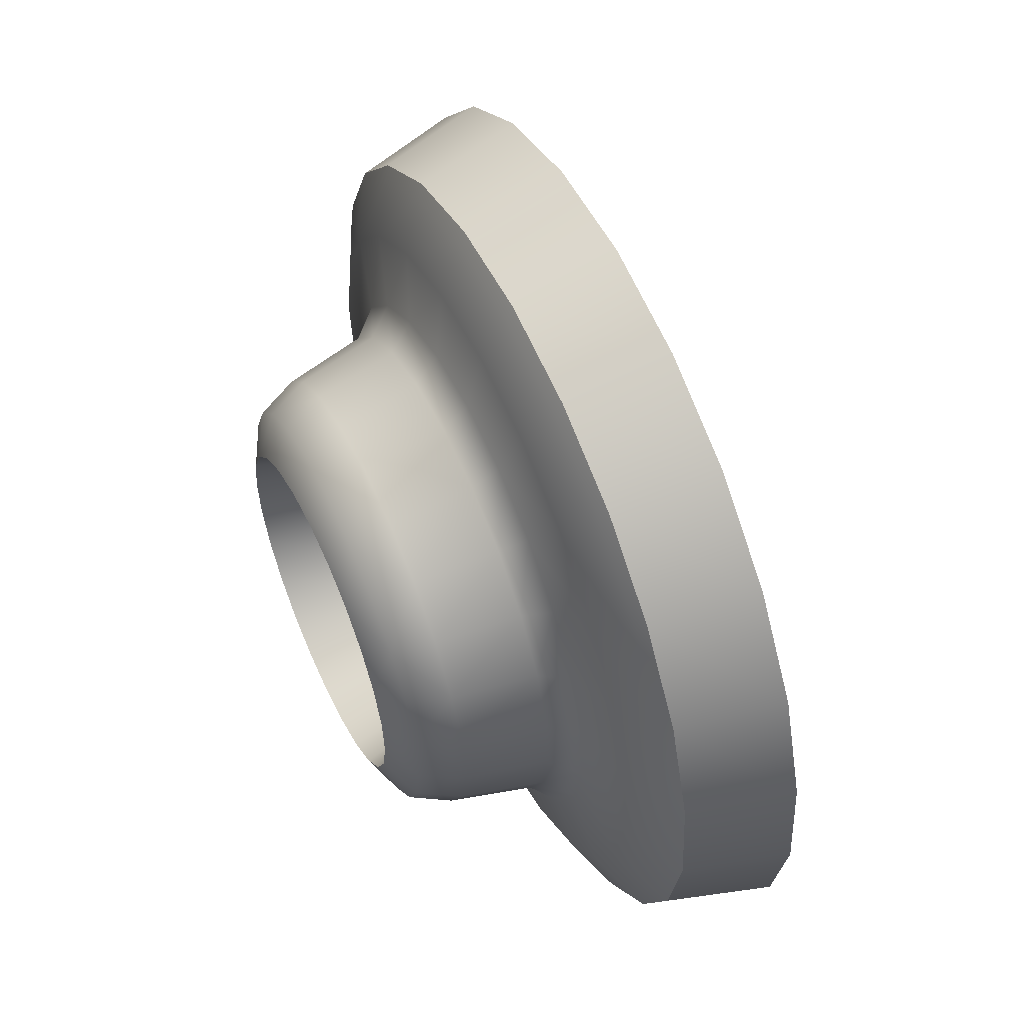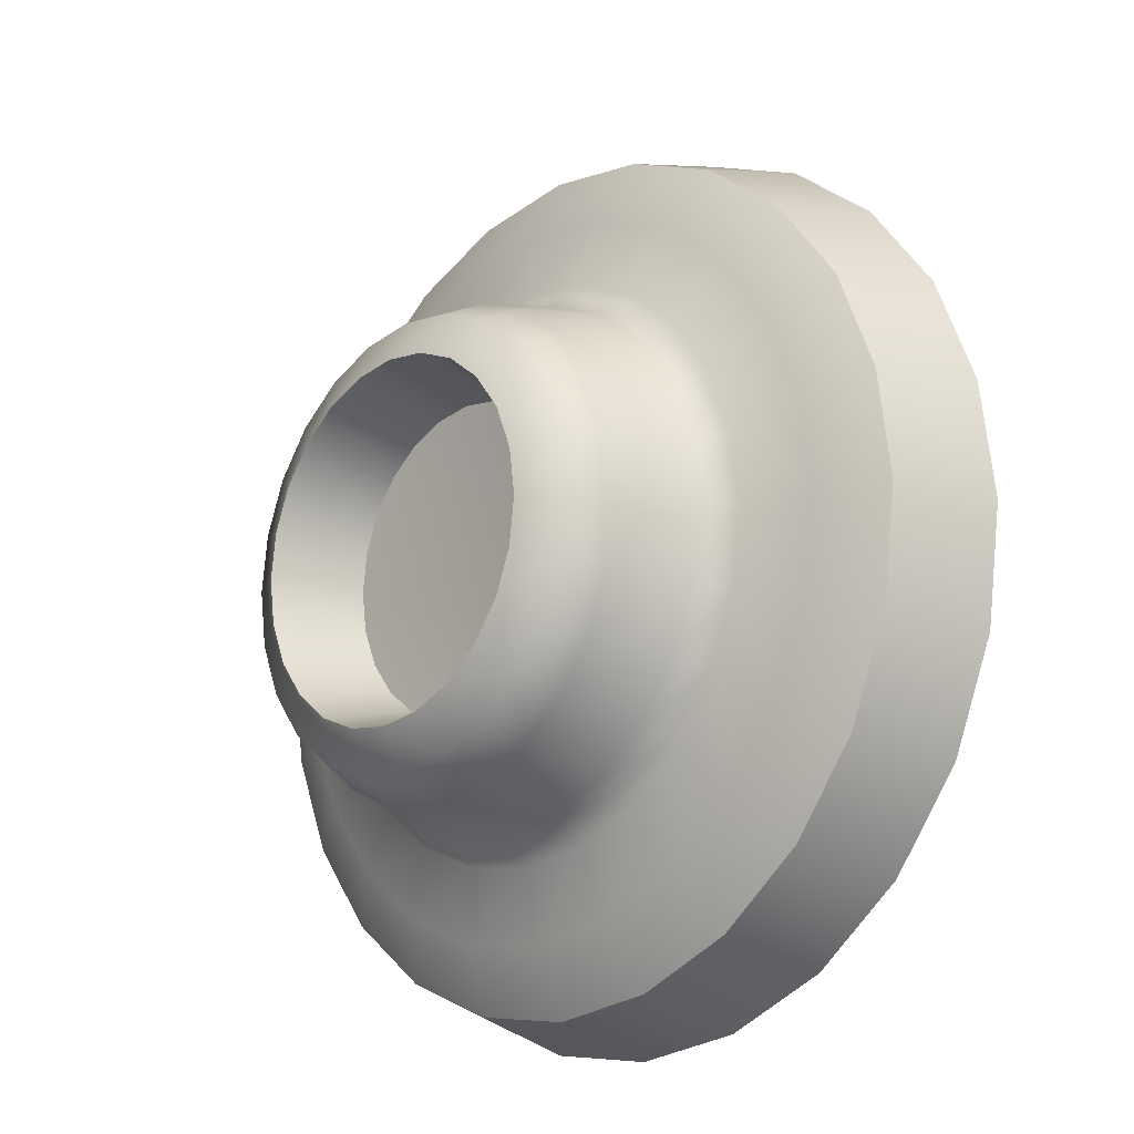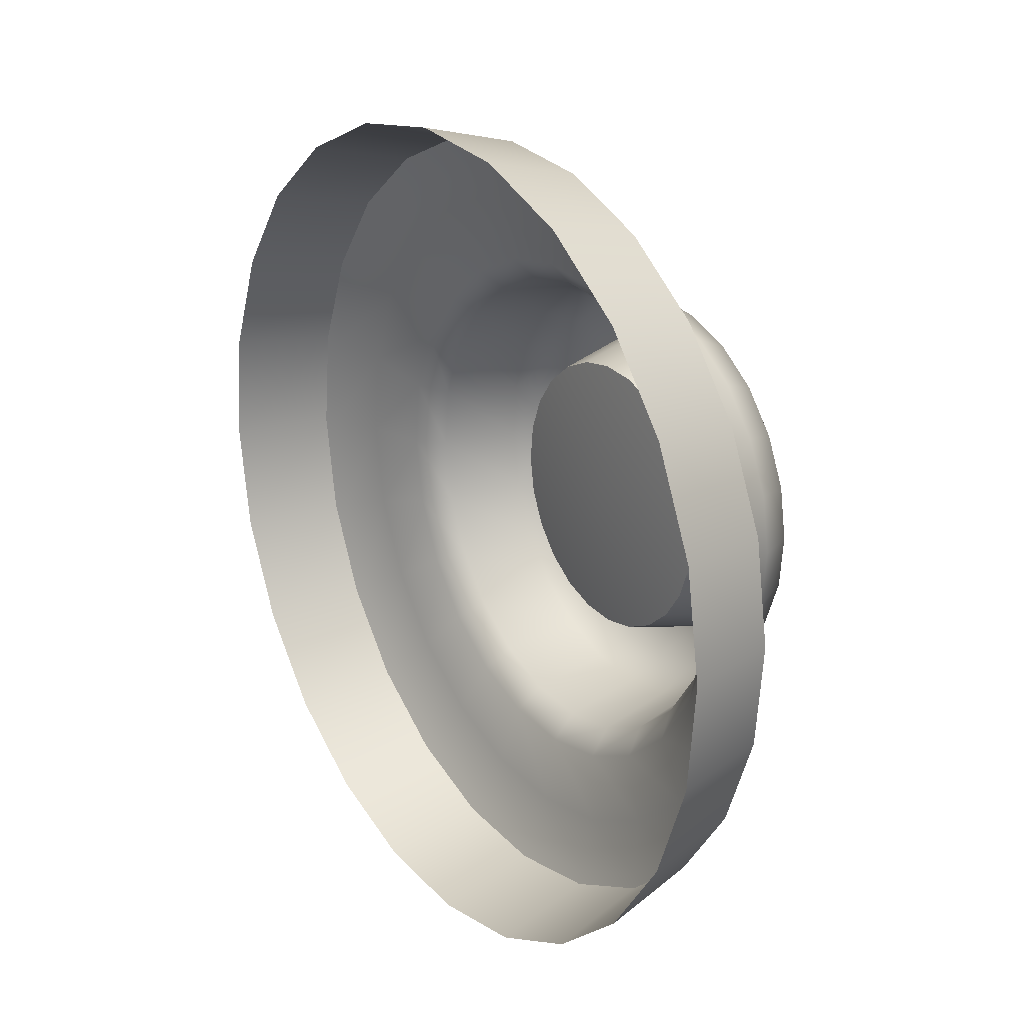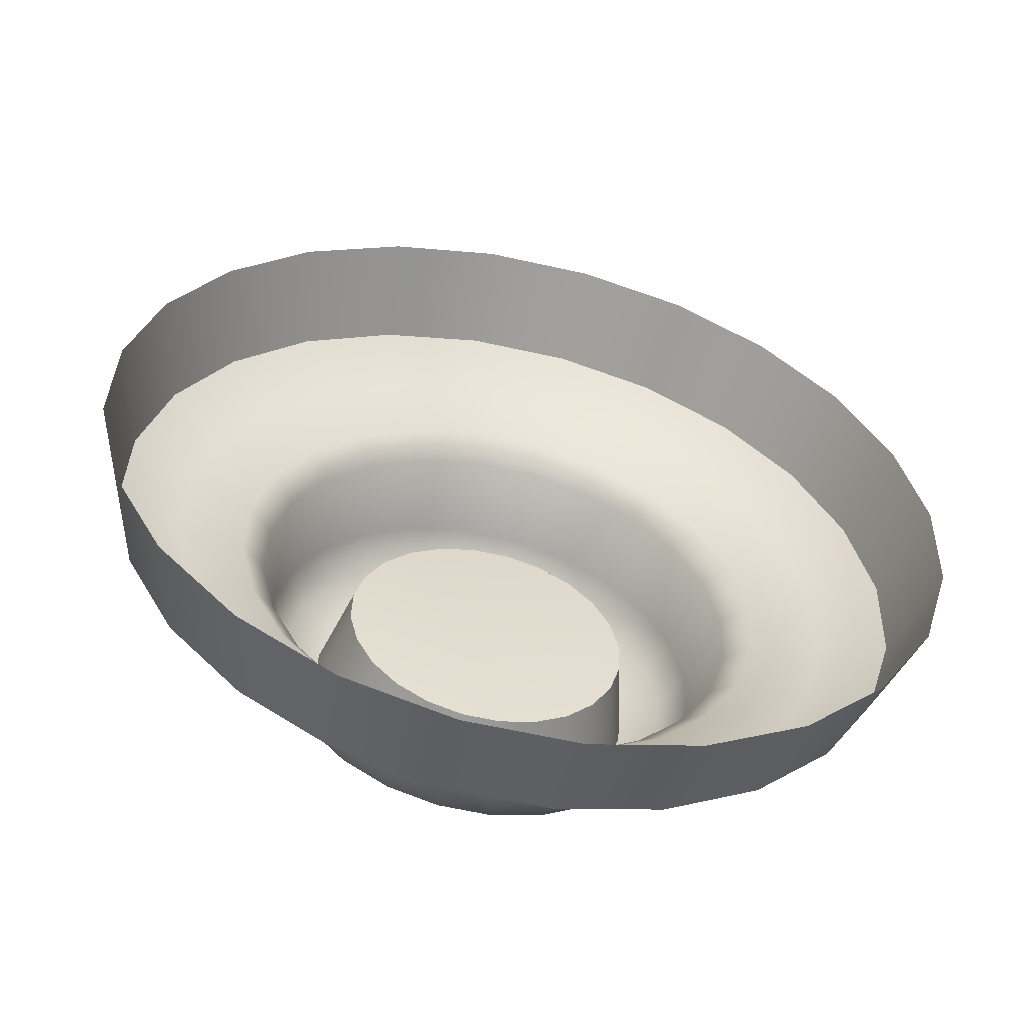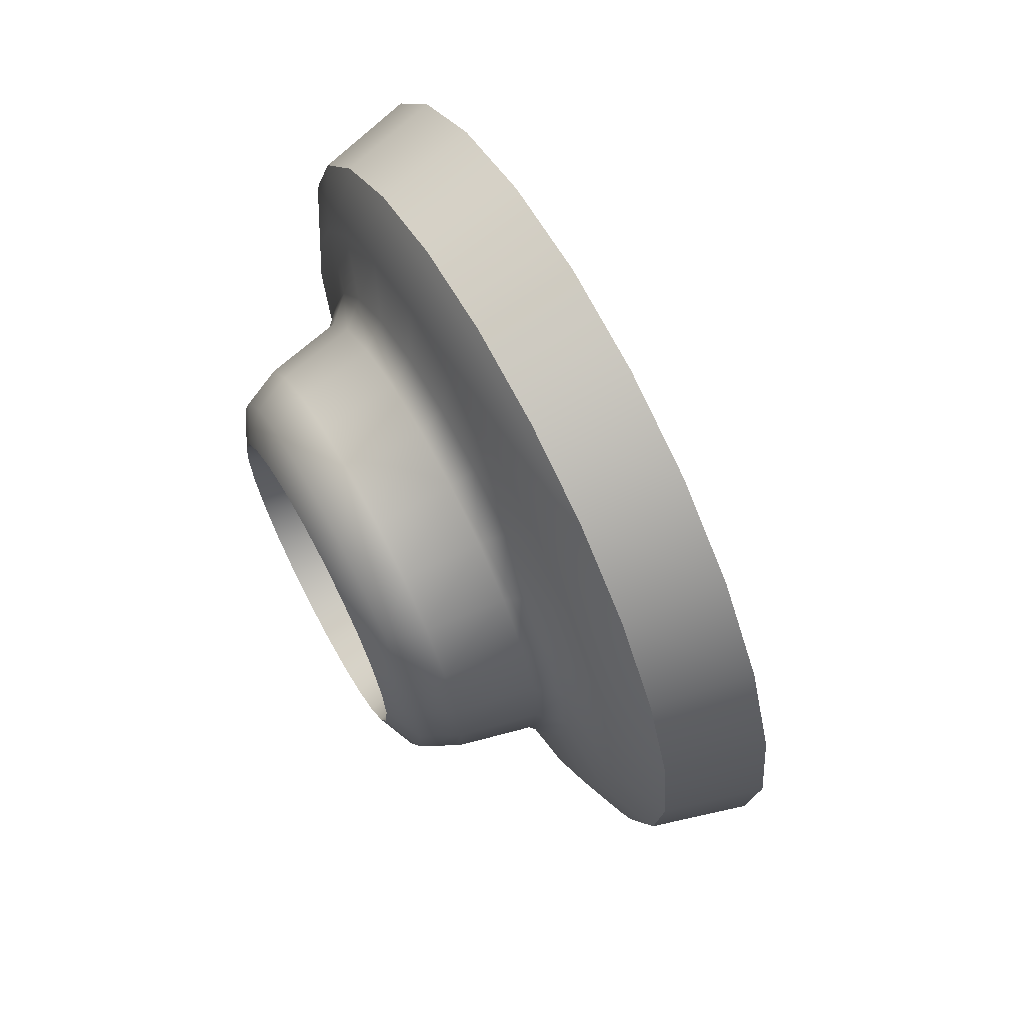
<metadata>
{"format":"obj","ext":"obj","renderer":"f3d","projection":"perspective","resolution":1024,"background":"white","views":[{"elev":-31.6,"azim":178.8,"up":"+Y"},{"elev":-55.0,"azim":144.1,"up":"+Y"},{"elev":71.5,"azim":-24.2,"up":"+Y"},{"elev":-30.0,"azim":-103.9,"up":"+Y"},{"elev":66.7,"azim":126.5,"up":"+Z"}]}
</metadata>
<code>
v 0.0187 0.8762 0.9668
v 0.1244 1.103 0.9333
v -0.08921 1.221 0.9972
v -0.2021 0.9792 1.033
v 0.223 1.314 0.8373
v 0.01615 1.447 0.8946
v 0.3075 1.495 0.6832
v 0.1064 1.641 0.73
v 0.3726 1.635 0.4834
v 0.1759 1.79 0.5165
v 0.4132 1.722 0.2501
v 0.2193 1.883 0.2672
v 0.4273 1.752 1.5e-05
v 0.2344 1.915 1.5e-05
v 0.4131 1.722 -0.2501
v 0.2193 1.883 -0.2672
v 0.3726 1.635 -0.4834
v 0.1759 1.79 -0.5165
v 0.3074 1.495 -0.6833
v 0.1064 1.641 -0.73
v 0.223 1.314 -0.8373
v 0.01614 1.447 -0.8946
v 0.1244 1.103 -0.9333
v -0.08921 1.221 -0.9972
v 0.0187 0.8763 -0.9668
v -0.2021 0.9792 -1.033
v -0.08699 0.6496 -0.9333
v -0.315 0.7371 -0.9972
v -0.1856 0.4381 -0.8373
v -0.4204 0.5111 -0.8946
v -0.2701 0.257 -0.6833
v -0.5106 0.3176 -0.73
v -0.3352 0.1174 -0.4834
v -0.5802 0.1685 -0.5165
v -0.3757 0.03037 -0.2501
v -0.6236 0.07547 -0.2672
v -0.3899 0 -1.5e-05
v -0.6387 0.04302 -1.5e-05
v -0.3757 0.03037 0.2501
v -0.6236 0.07547 0.2672
v -0.3352 0.1174 0.4834
v -0.5802 0.1685 0.5165
v -0.2701 0.257 0.6833
v -0.5106 0.3176 0.73
v -0.1856 0.4381 0.8373
v -0.4204 0.5111 0.8946
v -0.08699 0.6496 0.9333
v -0.3151 0.7371 0.9972
v 0.4573 0.9733 0.4734
v 0.4016 0.8537 0.5277
v 0.4814 0.803 0.4821
v 0.5324 0.9122 0.4325
v 0.5124 0.7611 0.3893
v 0.5535 0.8494 0.3492
v 0.4683 0.6666 0.4032
v 0.4268 0.6859 0.4994
v 0.5419 1.155 0.2733
v 0.5051 1.076 0.3863
v 0.576 1.006 0.3529
v 0.6096 1.078 0.2497
v 0.5887 0.9249 0.285
v 0.6159 0.9831 0.2016
v 0.5729 1.221 -2e-06
v 0.5648 1.204 0.1414
v 0.6306 1.123 0.1292
v 0.6379 1.139 -2e-06
v 0.6328 1.019 0.1043
v 0.6387 1.032 -2e-06
v 0.5419 1.155 -0.2733
v 0.5648 1.204 -0.1414
v 0.6306 1.123 -0.1292
v 0.6096 1.078 -0.2497
v 0.6328 1.019 -0.1043
v 0.6159 0.9831 -0.2016
v 0.4573 0.9733 -0.4734
v 0.5051 1.076 -0.3863
v 0.576 1.006 -0.3529
v 0.5324 0.9122 -0.4325
v 0.5887 0.9249 -0.285
v 0.5535 0.8494 -0.3492
v 0.3418 0.7256 -0.5466
v 0.4016 0.8537 -0.5277
v 0.4814 0.803 -0.4821
v 0.4268 0.6859 -0.4994
v 0.5124 0.7611 -0.3893
v 0.4683 0.6666 -0.4032
v 0.2263 0.4779 -0.4734
v 0.2821 0.5974 -0.5277
v 0.3722 0.5689 -0.4821
v 0.3213 0.4596 -0.4325
v 0.4242 0.5721 -0.3893
v 0.3831 0.4839 -0.3492
v 0.1417 0.2965 -0.2733
v 0.1786 0.3755 -0.3863
v 0.2777 0.3661 -0.3529
v 0.244 0.294 -0.2497
v 0.3478 0.4083 -0.285
v 0.3207 0.3501 -0.2016
v 0.1108 0.2301 -2e-06
v 0.1188 0.2473 -0.1414
v 0.2231 0.249 -0.1292
v 0.2158 0.2333 -2e-06
v 0.3038 0.3138 -0.1043
v 0.2979 0.3011 -2e-06
v 0.1417 0.2965 0.2733
v 0.1188 0.2473 0.1414
v 0.2231 0.249 0.1292
v 0.244 0.294 0.2497
v 0.3038 0.3138 0.1043
v 0.3207 0.3501 0.2016
v 0.2263 0.4779 0.4734
v 0.1786 0.3755 0.3863
v 0.2777 0.3661 0.3529
v 0.3213 0.4596 0.4325
v 0.3478 0.4083 0.285
v 0.3831 0.4839 0.3492
v 0.3418 0.7256 0.5466
v 0.2821 0.5974 0.5277
v 0.3722 0.5689 0.4821
v 0.4242 0.5721 0.3893
v 0.23 0.9464 0.5705
v 0.2903 1.076 0.5118
v 0.1654 0.8078 0.591
v 0.3419 1.186 0.4177
v 0.3817 1.272 0.2955
v 0.4065 1.325 0.1529
v 0.4152 1.344 -2e-06
v 0.4065 1.325 -0.1529
v 0.3817 1.272 -0.2955
v 0.3419 1.186 -0.4177
v 0.2903 1.076 -0.5118
v 0.23 0.9464 -0.5705
v 0.1654 0.8078 -0.591
v 0.1008 0.6693 -0.5705
v 0.0405 0.54 -0.5118
v -0.01113 0.4293 -0.4177
v -0.05093 0.344 -0.2955
v -0.07574 0.2908 -0.1529
v -0.08439 0.2722 -2e-06
v -0.07574 0.2908 0.1529
v -0.05093 0.344 0.2955
v -0.01113 0.4293 0.4177
v 0.0405 0.54 0.5118
v 0.1008 0.6693 0.5705
v 0.2561 1.215 0.7053
v 0.173 1.037 0.7862
v 0.184 0.985 0.6286
v 0.2504 1.127 0.564
v 0.08398 0.8458 0.8144
v 0.1128 0.8324 0.6512
v -0.005051 0.6549 0.7862
v 0.04165 0.6797 0.6286
v -0.08811 0.4768 0.7053
v -0.02477 0.5373 0.564
v -0.1593 0.3242 0.5755
v -0.08165 0.4153 0.4602
v -0.2141 0.2066 0.4072
v -0.1255 0.3212 0.3256
v -0.2483 0.1333 0.2107
v -0.1528 0.2626 0.1684
v -0.2602 0.1077 -2e-06
v -0.1624 0.2422 -2e-06
v -0.2483 0.1333 -0.2107
v -0.1528 0.2626 -0.1684
v -0.2141 0.2066 -0.4072
v -0.1255 0.3212 -0.3256
v -0.1593 0.3242 -0.5755
v -0.08165 0.4153 -0.4602
v -0.08811 0.4768 -0.7053
v -0.02477 0.5373 -0.564
v -0.005039 0.6549 -0.7862
v 0.04165 0.6797 -0.6286
v 0.08398 0.8458 -0.8144
v 0.1128 0.8324 -0.6512
v 0.173 1.037 -0.7862
v 0.184 0.985 -0.6286
v 0.2561 1.215 -0.7053
v 0.2504 1.127 -0.564
v 0.3272 1.367 -0.5755
v 0.3073 1.249 -0.4602
v 0.3821 1.485 -0.4072
v 0.3512 1.343 -0.3256
v 0.4163 1.558 -0.2107
v 0.3785 1.402 -0.1684
v 0.4282 1.584 -2e-06
v 0.388 1.423 -2e-06
v 0.4163 1.558 0.2107
v 0.3785 1.402 0.1684
v 0.3821 1.485 0.4072
v 0.3512 1.343 0.3256
v 0.3272 1.367 0.5755
v 0.3073 1.249 0.4602
v 0.2717 0.7583 0.3507
v 0.3101 0.8405 0.3385
v 0.3458 0.9172 0.3037
v 0.3765 0.9829 0.2478
v 0.4001 1.033 0.1753
v 0.4148 1.065 0.0907
v 0.4199 1.076 -2e-06
v 0.4148 1.065 -0.09071
v 0.4001 1.033 -0.1753
v 0.3765 0.9829 -0.2478
v 0.3458 0.9172 -0.3037
v 0.31 0.8405 -0.3385
v 0.2717 0.7583 -0.3507
v 0.2334 0.6761 -0.3385
v 0.1976 0.5994 -0.3037
v 0.167 0.5337 -0.2478
v 0.1434 0.483 -0.1753
v 0.1287 0.4515 -0.09071
v 0.1235 0.4405 -2e-06
v 0.1287 0.4515 0.0907
v 0.1434 0.483 0.1753
v 0.167 0.5337 0.2478
v 0.1976 0.5994 0.3037
v 0.2334 0.6761 0.3385
v 0.249 0.7689 -2e-06
v 0.1359 1.089 0.9038
v 0.2314 1.294 0.8108
v -0.06877 0.6498 0.9038
v 0.03358 0.8693 0.9363
v -0.246 0.2697 0.6617
v -0.1643 0.445 0.8109
v -0.3484 0.05016 0.2422
v -0.3091 0.1344 0.4682
v -0.3484 0.05016 -0.2422
v -0.3621 0.02075 -1.5e-05
v -0.246 0.2697 -0.6617
v -0.3091 0.1344 -0.4681
v -0.06877 0.6498 -0.9038
v -0.1643 0.445 -0.8108
v 0.1359 1.089 -0.9038
v 0.03358 0.8693 -0.9363
v 0.3132 1.469 -0.6617
v 0.2314 1.294 -0.8109
v 0.4156 1.688 -0.2422
v 0.3763 1.604 -0.4681
v 0.4156 1.688 0.2422
v 0.4293 1.718 1.5e-05
v 0.3132 1.469 0.6616
v 0.3763 1.604 0.4681
f 1 2 3
f 1 3 4
f 2 5 6
f 2 6 3
f 5 7 8
f 5 8 6
f 7 9 10
f 7 10 8
f 9 11 12
f 9 12 10
f 11 13 14
f 11 14 12
f 13 15 16
f 13 16 14
f 15 17 18
f 15 18 16
f 17 19 20
f 17 20 18
f 19 21 22
f 19 22 20
f 21 23 24
f 21 24 22
f 23 25 26
f 23 26 24
f 25 27 28
f 25 28 26
f 27 29 30
f 27 30 28
f 29 31 32
f 29 32 30
f 31 33 34
f 31 34 32
f 33 35 36
f 33 36 34
f 35 37 38
f 35 38 36
f 37 39 40
f 37 40 38
f 39 41 42
f 39 42 40
f 41 43 44
f 41 44 42
f 43 45 46
f 43 46 44
f 45 47 48
f 45 48 46
f 47 1 4
f 47 4 48
f 49 50 51
f 49 51 52
f 51 53 54
f 51 54 52
f 55 53 51
f 55 51 56
f 57 58 59
f 57 59 60
f 59 61 62
f 59 62 60
f 54 61 59
f 54 59 52
f 63 64 65
f 63 65 66
f 65 67 68
f 65 68 66
f 62 67 65
f 62 65 60
f 69 70 71
f 69 71 72
f 71 73 74
f 71 74 72
f 68 73 71
f 68 71 66
f 75 76 77
f 75 77 78
f 77 79 80
f 77 80 78
f 74 79 77
f 74 77 72
f 81 82 83
f 81 83 84
f 83 85 86
f 83 86 84
f 80 85 83
f 80 83 78
f 87 88 89
f 87 89 90
f 89 91 92
f 89 92 90
f 86 91 89
f 86 89 84
f 93 94 95
f 93 95 96
f 95 97 98
f 95 98 96
f 92 97 95
f 92 95 90
f 99 100 101
f 99 101 102
f 101 103 104
f 101 104 102
f 98 103 101
f 98 101 96
f 105 106 107
f 105 107 108
f 107 109 110
f 107 110 108
f 104 109 107
f 104 107 102
f 111 112 113
f 111 113 114
f 113 115 116
f 113 116 114
f 110 115 113
f 110 113 108
f 117 118 119
f 117 119 56
f 119 120 55
f 119 55 56
f 116 120 119
f 116 119 114
f 121 50 49
f 121 49 122
f 50 121 123
f 50 123 117
f 124 58 57
f 124 57 125
f 58 124 122
f 58 122 49
f 126 64 63
f 126 63 127
f 64 126 125
f 64 125 57
f 128 70 69
f 128 69 129
f 70 128 127
f 70 127 63
f 130 76 75
f 130 75 131
f 76 130 129
f 76 129 69
f 132 82 81
f 132 81 133
f 82 132 131
f 82 131 75
f 134 88 87
f 134 87 135
f 88 134 133
f 88 133 81
f 136 94 93
f 136 93 137
f 94 136 135
f 94 135 87
f 138 100 99
f 138 99 139
f 100 138 137
f 100 137 93
f 140 106 105
f 140 105 141
f 106 140 139
f 106 139 99
f 142 112 111
f 142 111 143
f 112 142 141
f 112 141 105
f 144 118 117
f 144 117 123
f 118 144 143
f 118 143 111
f 145 146 147
f 145 147 148
f 146 149 150
f 146 150 147
f 149 151 152
f 149 152 150
f 151 153 154
f 151 154 152
f 153 155 156
f 153 156 154
f 155 157 158
f 155 158 156
f 157 159 160
f 157 160 158
f 159 161 162
f 159 162 160
f 161 163 164
f 161 164 162
f 163 165 166
f 163 166 164
f 165 167 168
f 165 168 166
f 167 169 170
f 167 170 168
f 169 171 172
f 169 172 170
f 171 173 174
f 171 174 172
f 173 175 176
f 173 176 174
f 175 177 178
f 175 178 176
f 177 179 180
f 177 180 178
f 179 181 182
f 179 182 180
f 181 183 184
f 181 184 182
f 183 185 186
f 183 186 184
f 185 187 188
f 185 188 186
f 187 189 190
f 187 190 188
f 189 191 192
f 189 192 190
f 191 145 148
f 191 148 192
f 193 194 53
f 193 53 55
f 194 195 54
f 194 54 53
f 195 196 61
f 195 61 54
f 196 197 62
f 196 62 61
f 197 198 67
f 197 67 62
f 198 199 68
f 198 68 67
f 199 200 73
f 199 73 68
f 200 201 74
f 200 74 73
f 201 202 79
f 201 79 74
f 202 203 80
f 202 80 79
f 203 204 85
f 203 85 80
f 204 205 86
f 204 86 85
f 205 206 91
f 205 91 86
f 206 207 92
f 206 92 91
f 207 208 97
f 207 97 92
f 208 209 98
f 208 98 97
f 209 210 103
f 209 103 98
f 210 211 104
f 210 104 103
f 211 212 109
f 211 109 104
f 212 213 110
f 212 110 109
f 213 214 115
f 213 115 110
f 214 215 116
f 214 116 115
f 215 216 120
f 215 120 116
f 216 193 55
f 216 55 120
f 193 217 194
f 194 217 195
f 195 217 196
f 196 217 197
f 197 217 198
f 198 217 199
f 199 217 200
f 200 217 201
f 201 217 202
f 202 217 203
f 203 217 204
f 204 217 205
f 205 217 206
f 206 217 207
f 207 217 208
f 208 217 209
f 209 217 210
f 210 217 211
f 211 217 212
f 212 217 213
f 213 217 214
f 214 217 215
f 215 217 216
f 216 217 193
f 2 218 219
f 2 219 5
f 47 220 221
f 47 221 1
f 43 222 223
f 43 223 45
f 39 224 225
f 39 225 41
f 35 226 227
f 35 227 37
f 31 228 229
f 31 229 33
f 27 230 231
f 27 231 29
f 23 232 233
f 23 233 25
f 19 234 235
f 19 235 21
f 15 236 237
f 15 237 17
f 11 238 239
f 11 239 13
f 7 240 241
f 7 241 9
f 145 191 240
f 145 240 219
f 191 189 241
f 191 241 240
f 189 187 238
f 189 238 241
f 185 183 236
f 185 236 239
f 181 179 234
f 181 234 237
f 177 175 232
f 177 232 235
f 173 171 230
f 173 230 233
f 169 167 228
f 169 228 231
f 165 163 226
f 165 226 229
f 161 159 224
f 161 224 227
f 157 155 222
f 157 222 225
f 153 151 220
f 153 220 223
f 149 146 218
f 149 218 221
f 221 220 151
f 221 151 149
f 223 222 155
f 223 155 153
f 225 224 159
f 225 159 157
f 227 226 163
f 227 163 161
f 229 228 167
f 229 167 165
f 231 230 171
f 231 171 169
f 233 232 175
f 233 175 173
f 235 234 179
f 235 179 177
f 237 236 183
f 237 183 181
f 239 238 187
f 239 187 185
f 219 218 146
f 219 146 145
f 218 2 1
f 218 1 221
f 220 47 45
f 220 45 223
f 222 43 41
f 222 41 225
f 224 39 37
f 224 37 227
f 226 35 33
f 226 33 229
f 228 31 29
f 228 29 231
f 230 27 25
f 230 25 233
f 232 23 21
f 232 21 235
f 234 19 17
f 234 17 237
f 236 15 13
f 236 13 239
f 238 11 9
f 238 9 241
f 240 7 5
f 240 5 219
f 51 50 117
f 51 117 56
f 59 58 49
f 59 49 52
f 65 64 57
f 65 57 60
f 71 70 63
f 71 63 66
f 77 76 69
f 77 69 72
f 83 82 75
f 83 75 78
f 89 88 81
f 89 81 84
f 95 94 87
f 95 87 90
f 101 100 93
f 101 93 96
f 107 106 99
f 107 99 102
f 113 112 105
f 113 105 108
f 119 118 111
f 119 111 114
f 122 148 147
f 122 147 121
f 121 147 150
f 121 150 123
f 125 190 192
f 125 192 124
f 124 192 148
f 124 148 122
f 127 186 188
f 127 188 126
f 126 188 190
f 126 190 125
f 129 182 184
f 129 184 128
f 128 184 186
f 128 186 127
f 131 178 180
f 131 180 130
f 130 180 182
f 130 182 129
f 133 174 176
f 133 176 132
f 132 176 178
f 132 178 131
f 135 170 172
f 135 172 134
f 134 172 174
f 134 174 133
f 137 166 168
f 137 168 136
f 136 168 170
f 136 170 135
f 139 162 164
f 139 164 138
f 138 164 166
f 138 166 137
f 141 158 160
f 141 160 140
f 140 160 162
f 140 162 139
f 143 154 156
f 143 156 142
f 142 156 158
f 142 158 141
f 123 150 152
f 123 152 144
f 144 152 154
f 144 154 143

</code>
